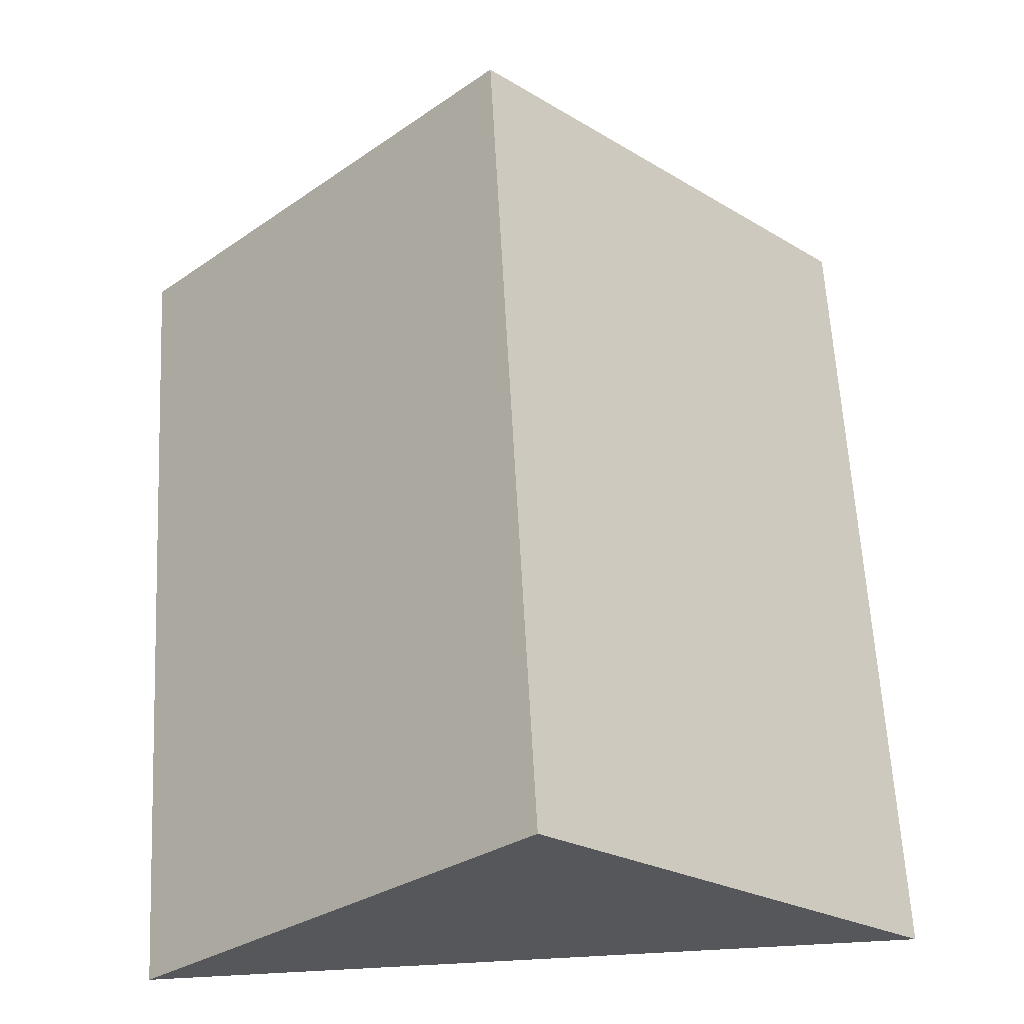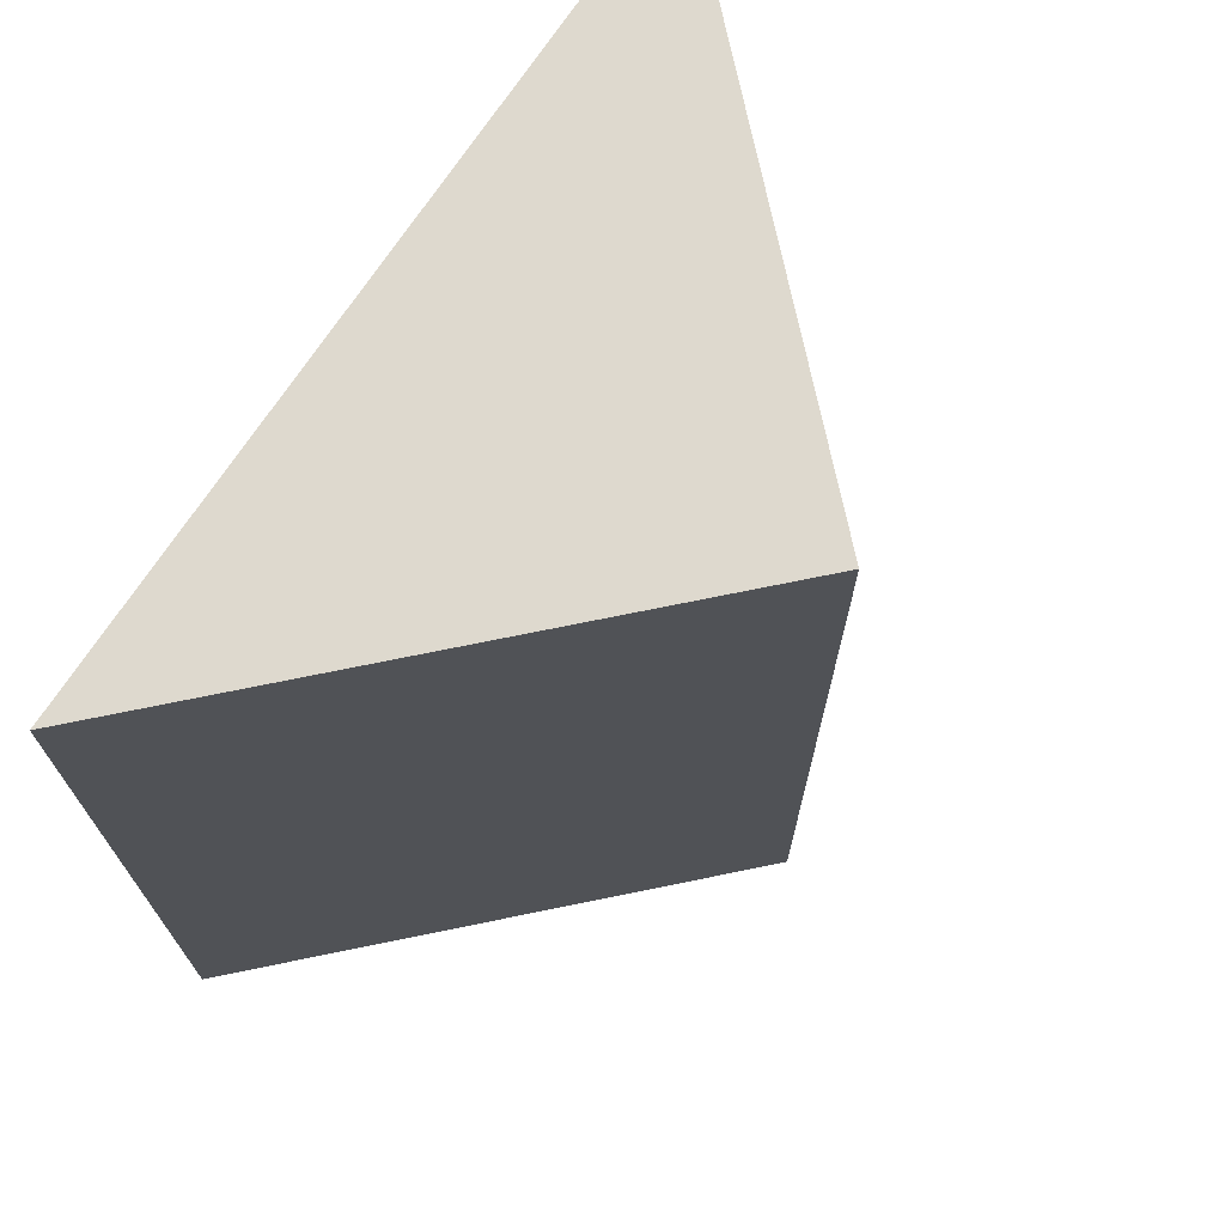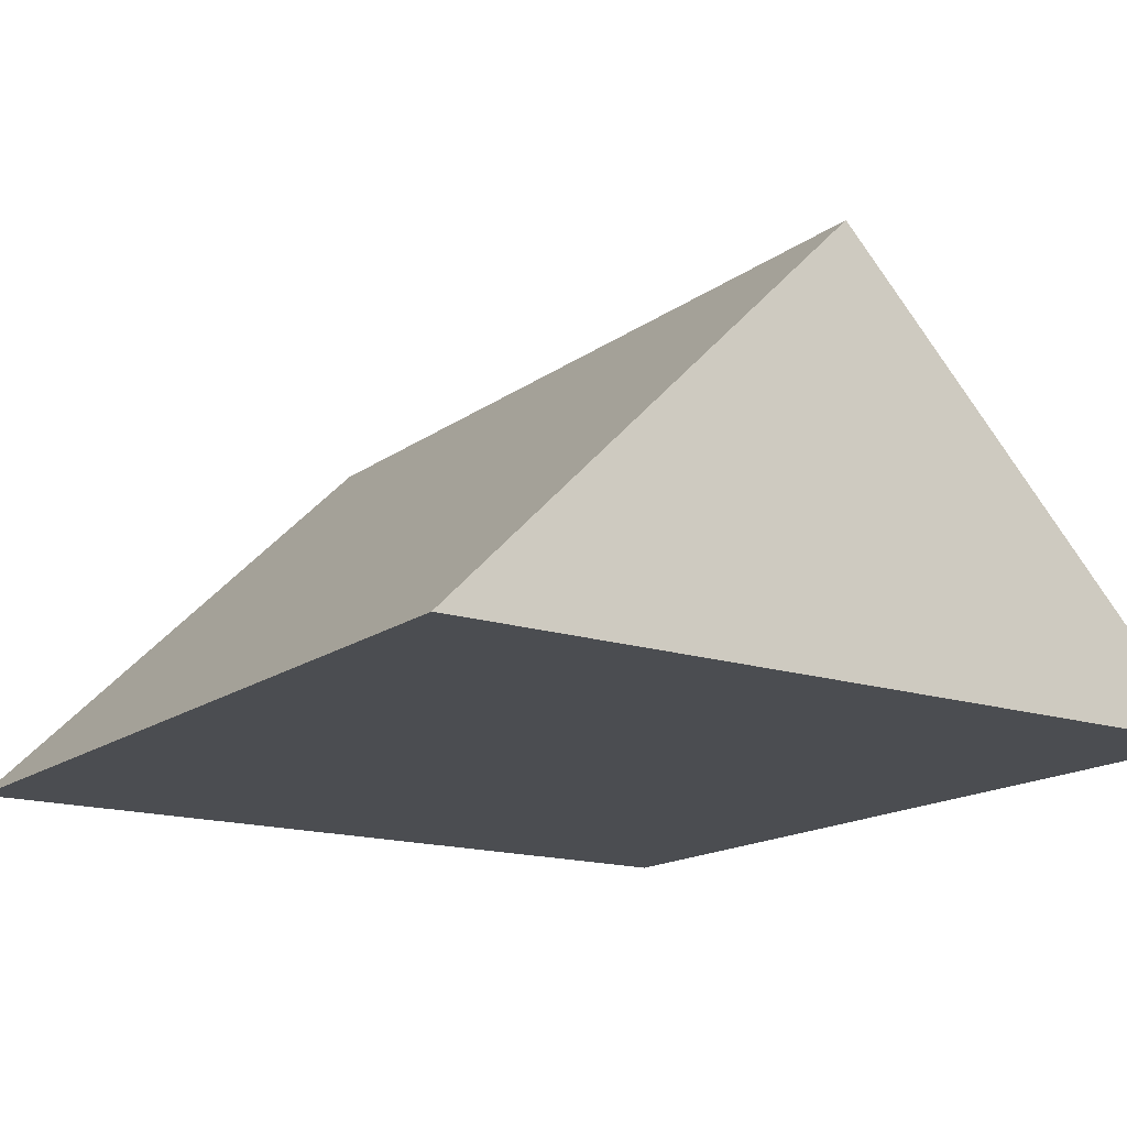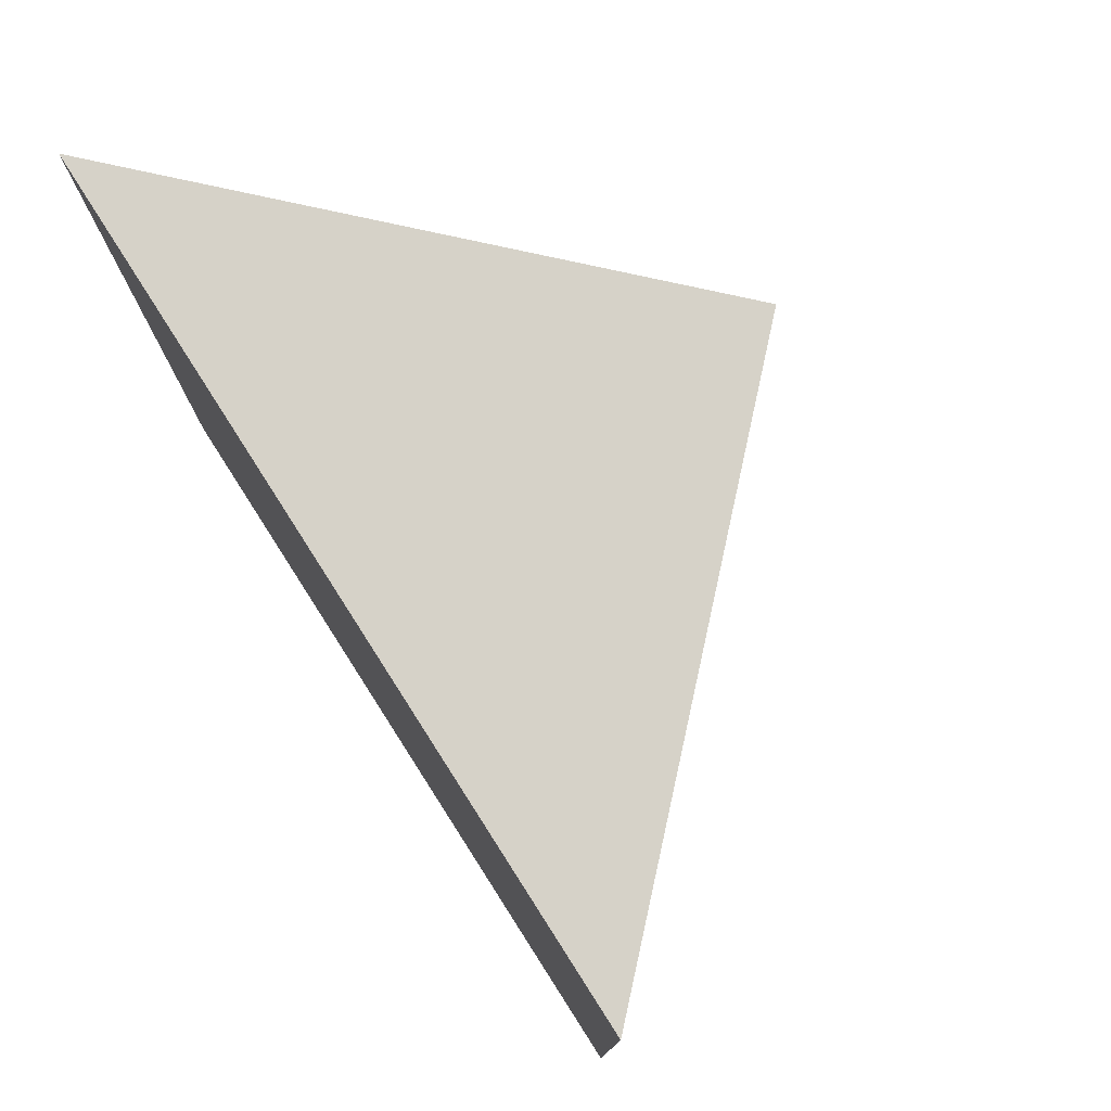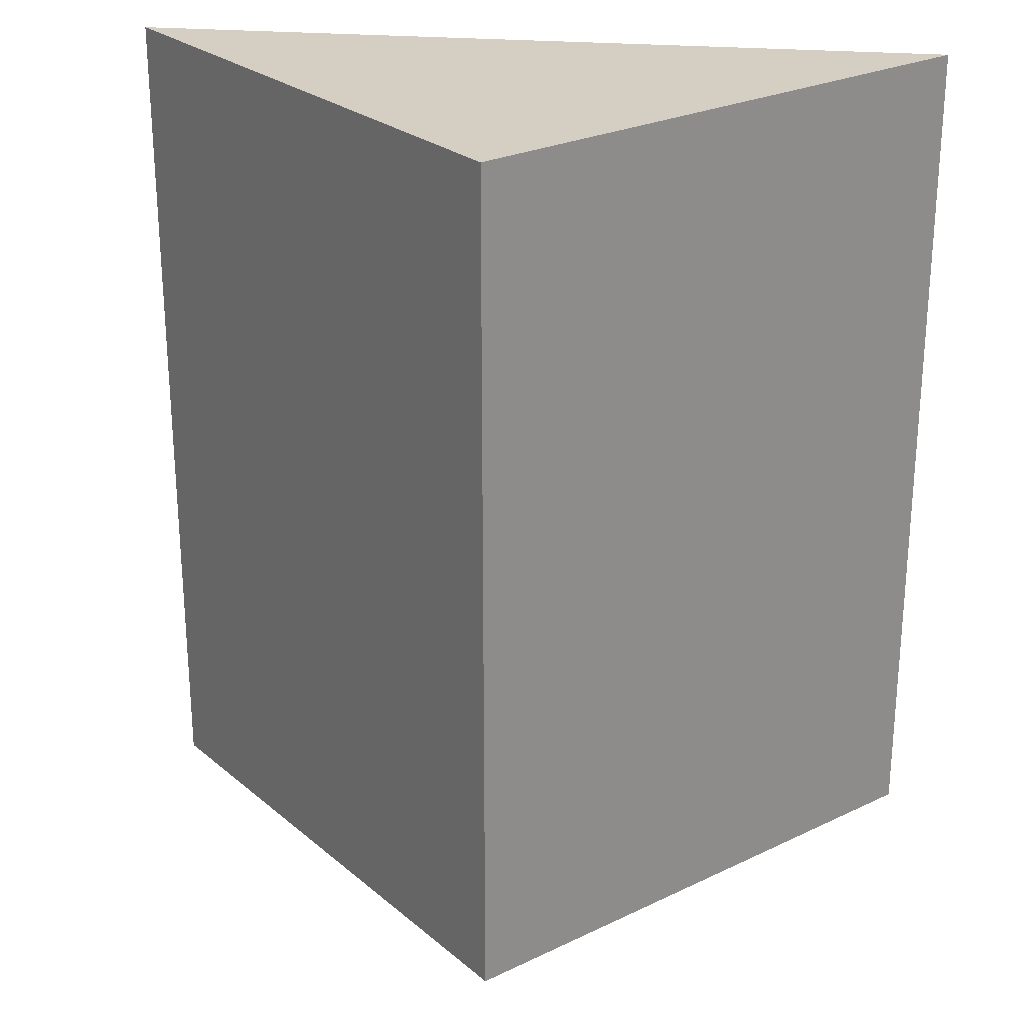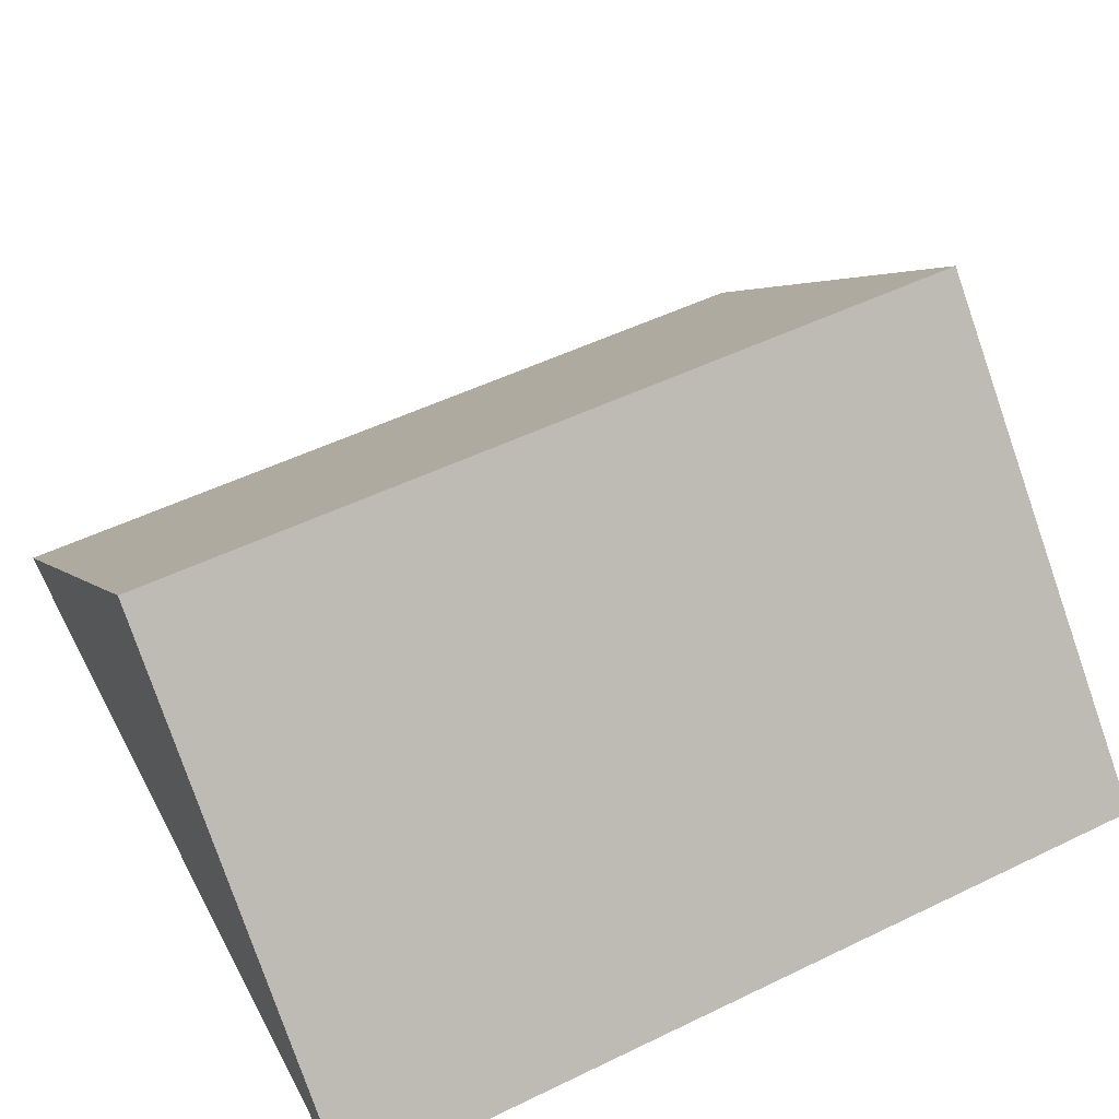
<metadata>
{"format":"obj","ext":"obj","renderer":"f3d","projection":"perspective","resolution":1024,"background":"white","views":[{"elev":63.0,"azim":176.9,"up":"+Z"},{"elev":71.5,"azim":-56.6,"up":"+Y"},{"elev":-16.0,"azim":145.8,"up":"+Z"},{"elev":78.2,"azim":-122.6,"up":"+Y"},{"elev":25.8,"azim":7.6,"up":"+Y"},{"elev":51.9,"azim":62.4,"up":"+Z"}]}
</metadata>
<code>
v -99 70 0
v -99 -0.001 0
v -32.67 -0.001 0
v -65.83 23.1 33.16
v -65.83 20.1 33.16
v -51.62 70 18.95
v -65.83 70 33.16
v -65.83 70 33.16
v -65.83 70 33.16
v -65.83 -0.001 33.16
v -49.5 70 16.83
v -32.67 23.1 0
v -32.67 4.207 0
v -32.67 32.4 0
v -32.67 13.82 0
v -32.67 34.48 0
v -32.67 58.28 0
v -32.67 70 0
v -32.67 59.8 0
v -49.5 70 0
v -98.98 70 0
f 2 4 1
f 2 1 15
f 4 9 1
f 6 1 7
f 11 1 6
f 7 1 8
f 8 1 9
f 1 11 21
f 15 1 21
f 10 2 3
f 3 2 13
f 4 2 5
f 5 2 10
f 13 2 15
f 3 4 5
f 4 3 7
f 10 3 5
f 7 3 13
f 7 8 4
f 8 9 4
f 7 12 6
f 11 6 14
f 14 6 12
f 12 7 15
f 15 7 13
f 16 11 14
f 16 17 11
f 17 19 11
f 11 19 18
f 20 11 18
f 21 11 20
f 12 21 14
f 21 12 15
f 14 21 16
f 16 21 17
f 17 21 19
f 19 20 18
f 21 20 19

</code>
